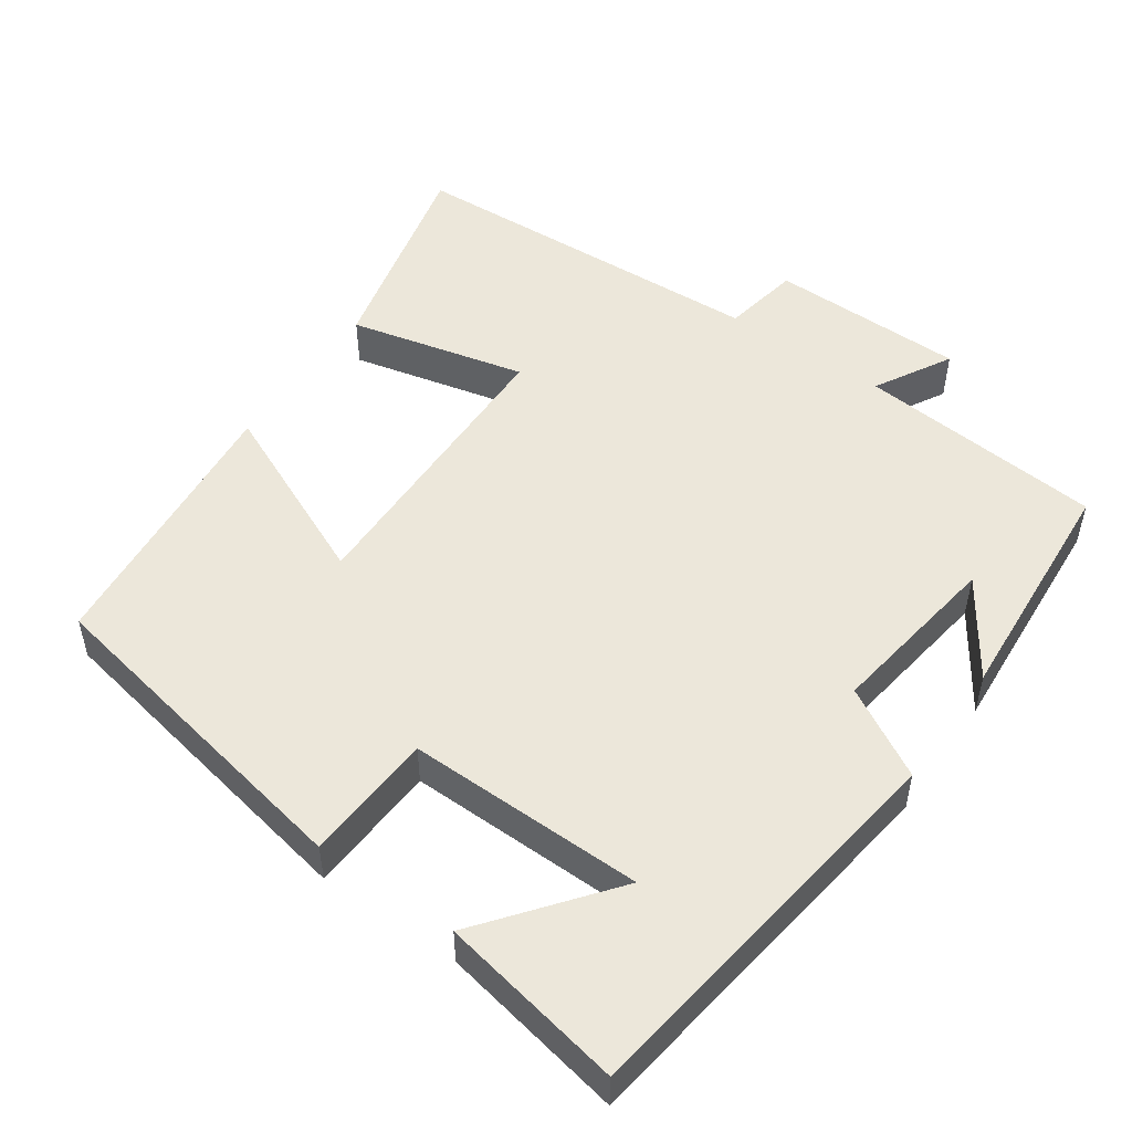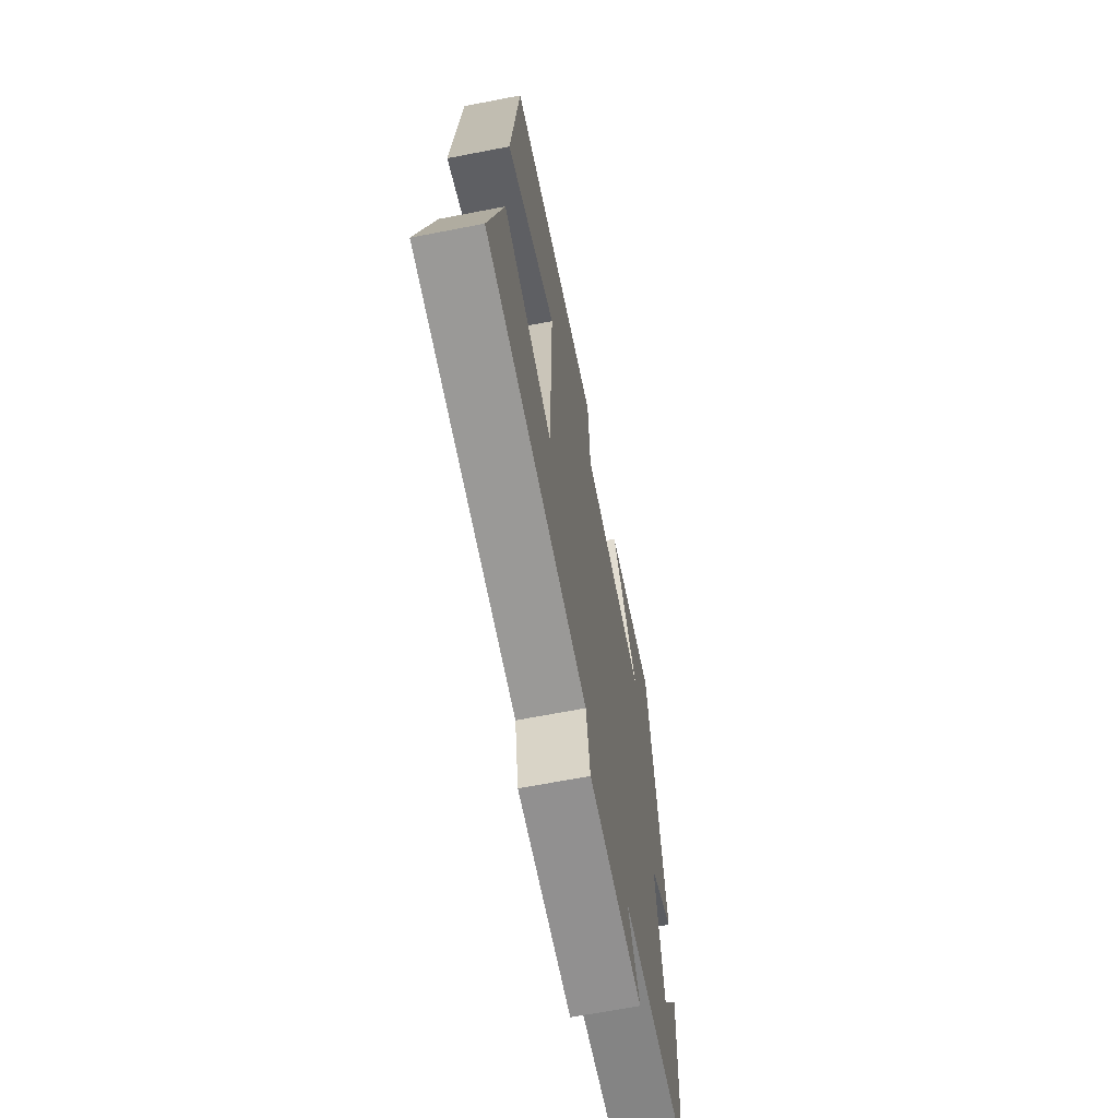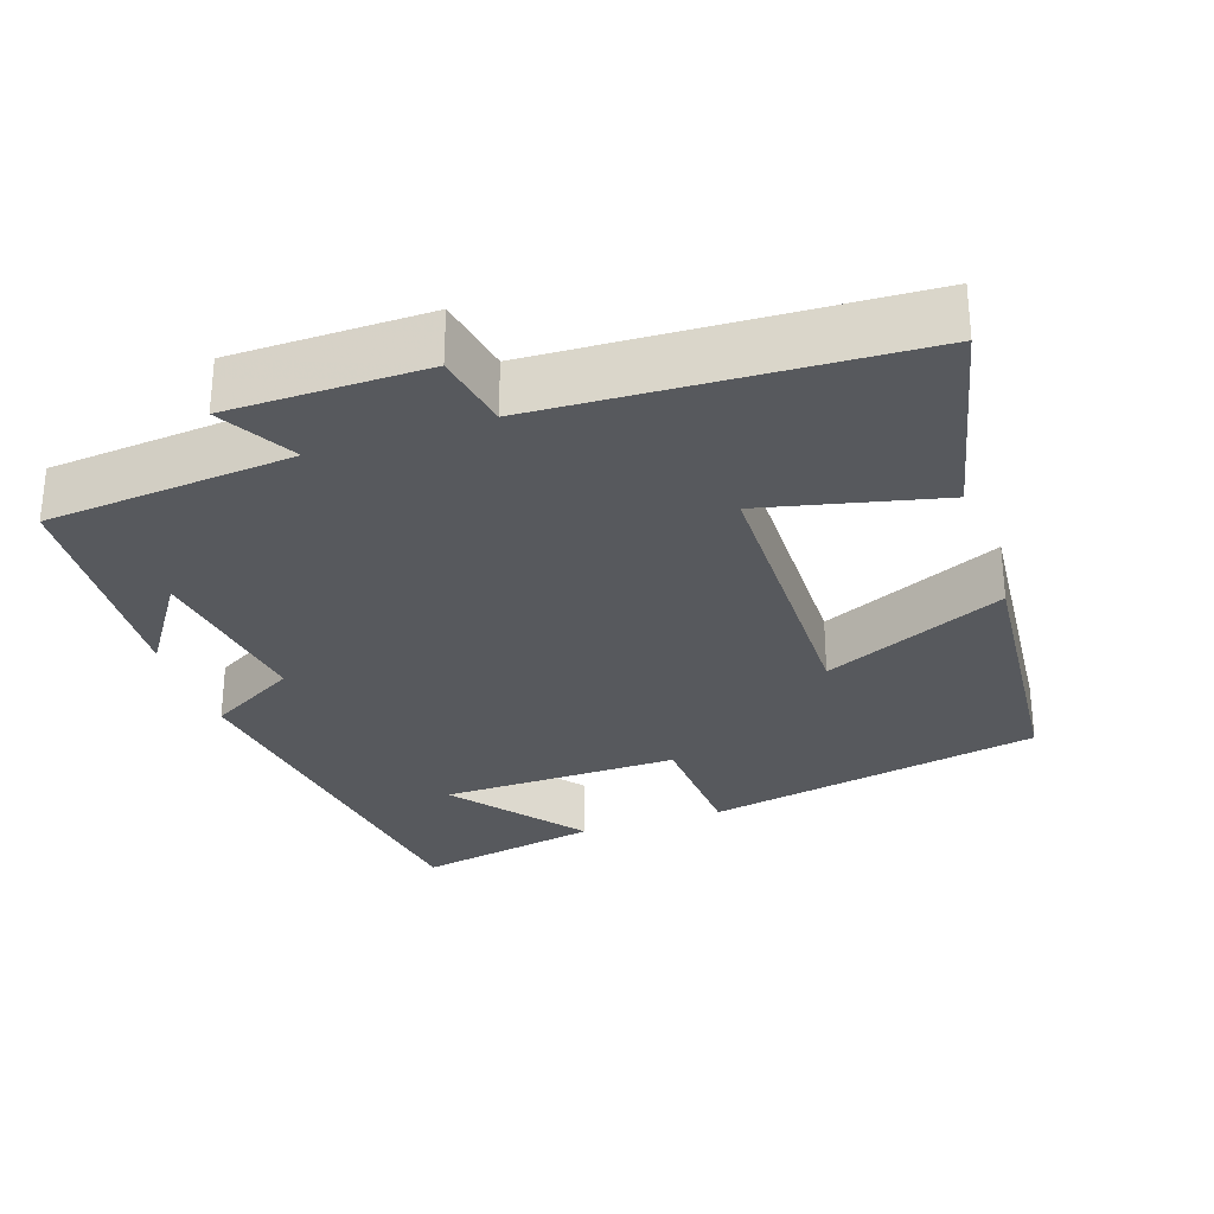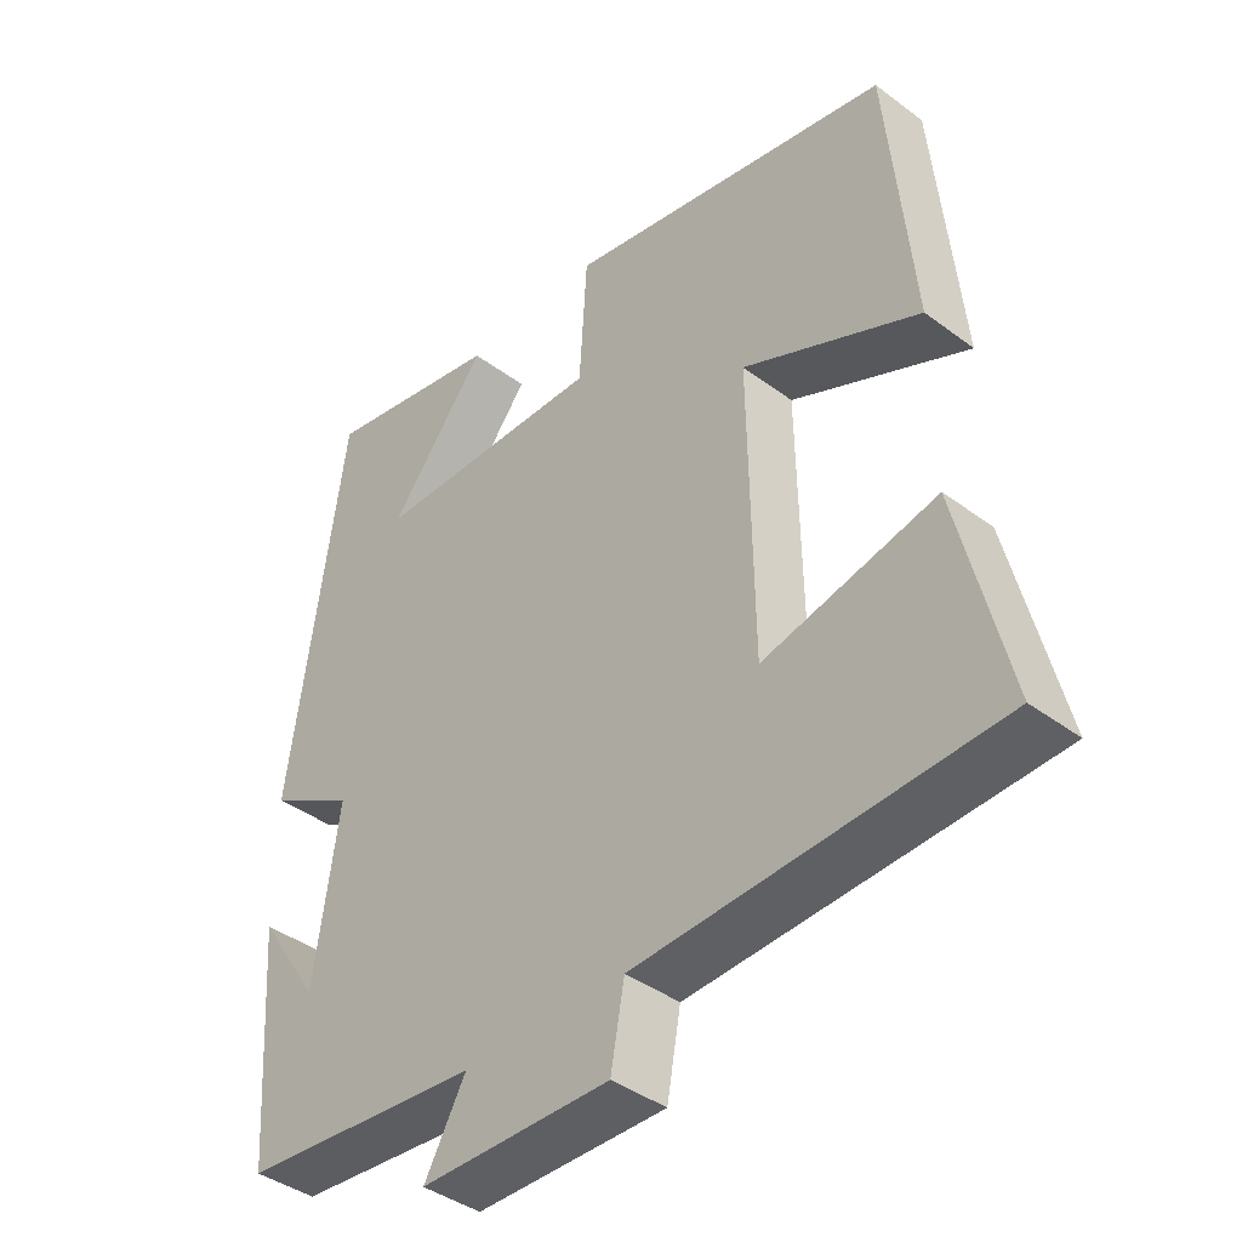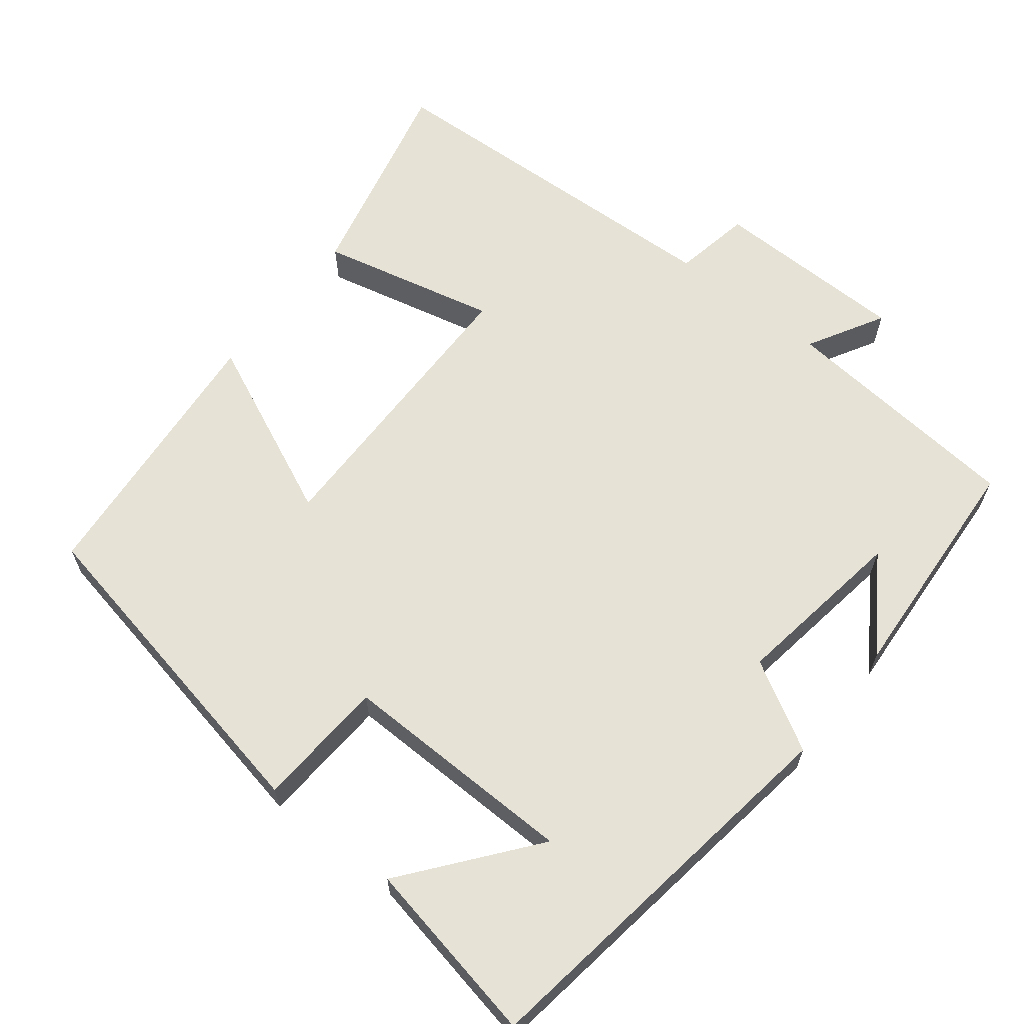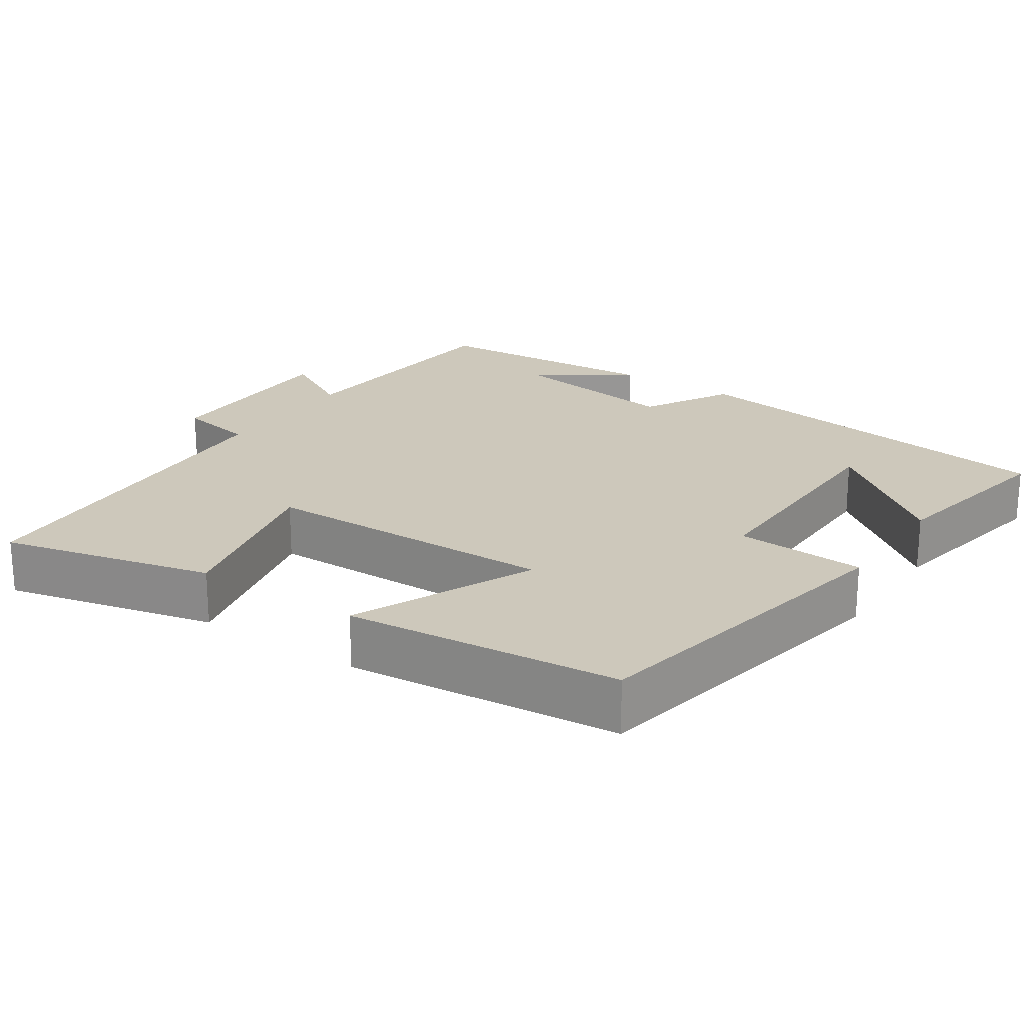
<metadata>
{"format":"obj","ext":"obj","renderer":"f3d","projection":"perspective","resolution":1024,"background":"white","views":[{"elev":51.3,"azim":34.9,"up":"+Y"},{"elev":-66.2,"azim":-79.0,"up":"+Z"},{"elev":-29.6,"azim":-161.1,"up":"+Y"},{"elev":-40.6,"azim":-132.5,"up":"+Z"},{"elev":63.8,"azim":38.5,"up":"+Y"},{"elev":22.0,"azim":-56.1,"up":"+Y"}]}
</metadata>
<code>
v -0.568 0.07 -0.475
v -0.5 0.07 -0.19
v -0.263 0.07 -0.246
v -0.257 0.07 0.152
v -0.5 0.07 0.044
v -0.465 0.07 0.414
v -0.014 0.07 0.5
v -0.004 0.07 0.325
v 0.314 0.07 0.329
v 0.18 0.07 0.5
v 0.426 0.07 0.547
v 0.5 0.07 0.02
v 0.381 0.07 -0.047
v 0.415 0.07 -0.281
v 0.5 0.07 -0.154
v 0.478 0.07 -0.471
v 0.147 0.07 -0.5
v 0.204 0.07 -0.602
v -0.058 0.07 -0.604
v -0.077 0.07 -0.5
v -0.568 0 -0.475
v -0.5 0 -0.19
v -0.263 0 -0.246
v -0.257 0 0.152
v -0.5 0 0.044
v -0.465 0 0.414
v -0.014 0 0.5
v -0.004 0 0.325
v 0.314 0 0.329
v 0.18 0 0.5
v 0.426 0 0.547
v 0.5 0 0.02
v 0.381 0 -0.047
v 0.415 0 -0.281
v 0.5 0 -0.154
v 0.478 0 -0.471
v 0.147 0 -0.5
v 0.204 0 -0.602
v -0.058 0 -0.604
v -0.077 0 -0.5
f 17 18 19 20
f 14 15 16
f 14 16 17 20
f 11 12 13
f 9 10 11
f 9 11 13
f 8 9 13 14
f 4 5 6 7
f 3 4 7 8
f 20 1 2 3
f 3 8 14 20
f 40 39 38 37
f 36 35 34
f 40 37 36 34
f 33 32 31
f 31 30 29
f 33 31 29
f 34 33 29 28
f 27 26 25 24
f 28 27 24 23
f 23 22 21 40
f 40 34 28 23
f 1 21 22 2
f 2 22 23 3
f 3 23 24 4
f 4 24 25 5
f 5 25 26 6
f 6 26 27 7
f 7 27 28 8
f 8 28 29 9
f 9 29 30 10
f 10 30 31 11
f 11 31 32 12
f 12 32 33 13
f 13 33 34 14
f 14 34 35 15
f 15 35 36 16
f 16 36 37 17
f 17 37 38 18
f 18 38 39 19
f 19 39 40 20
f 20 40 21 1

</code>
